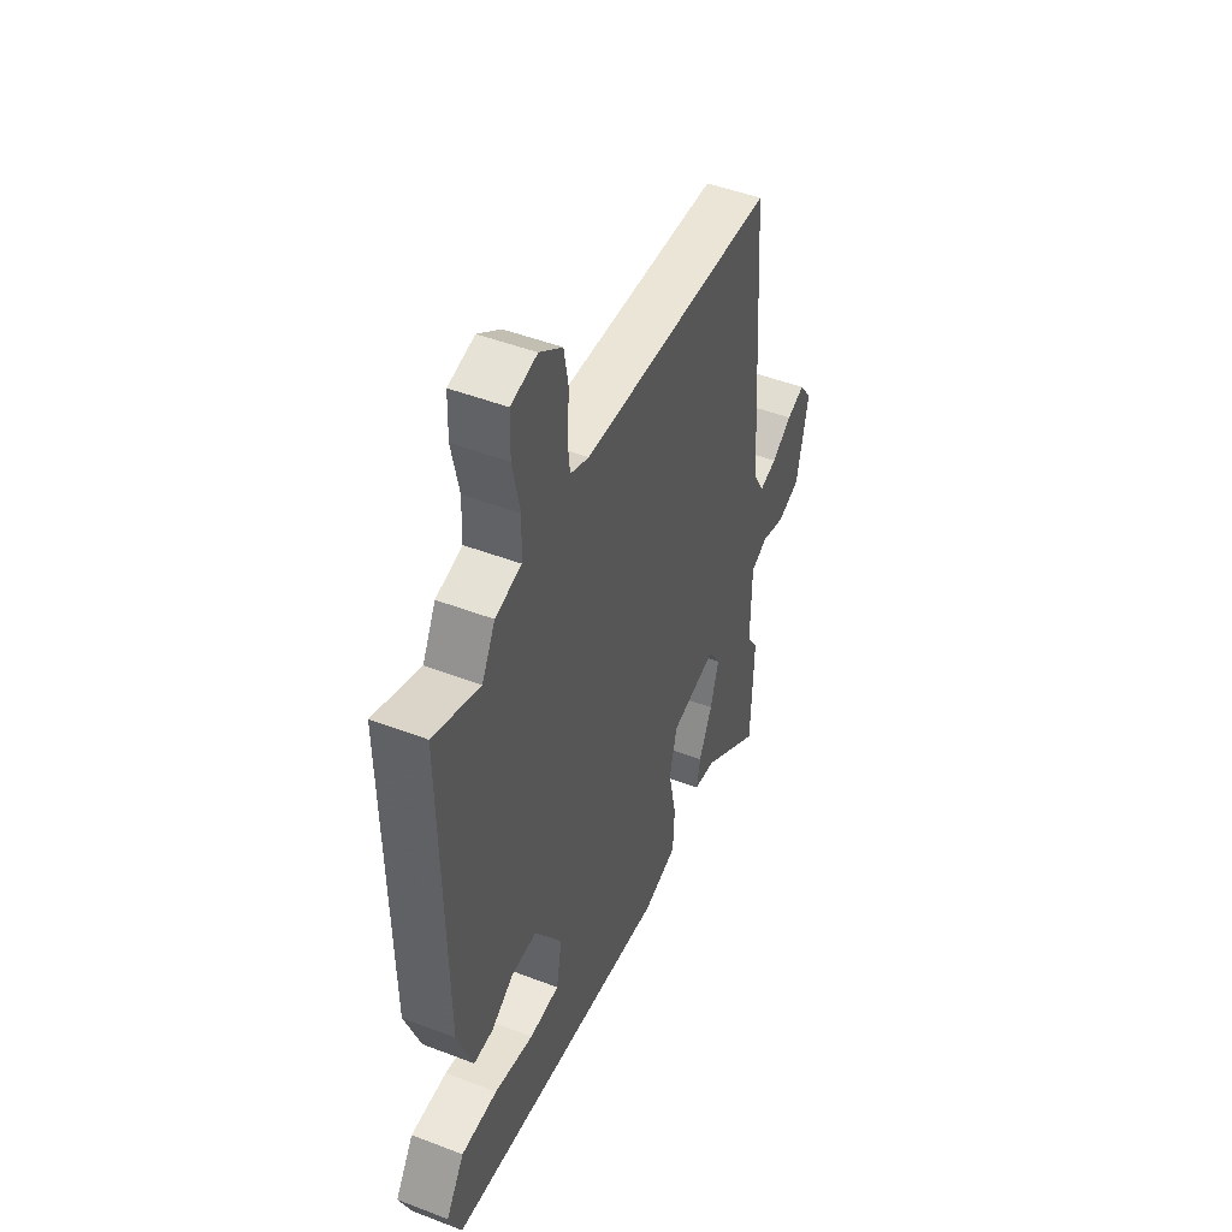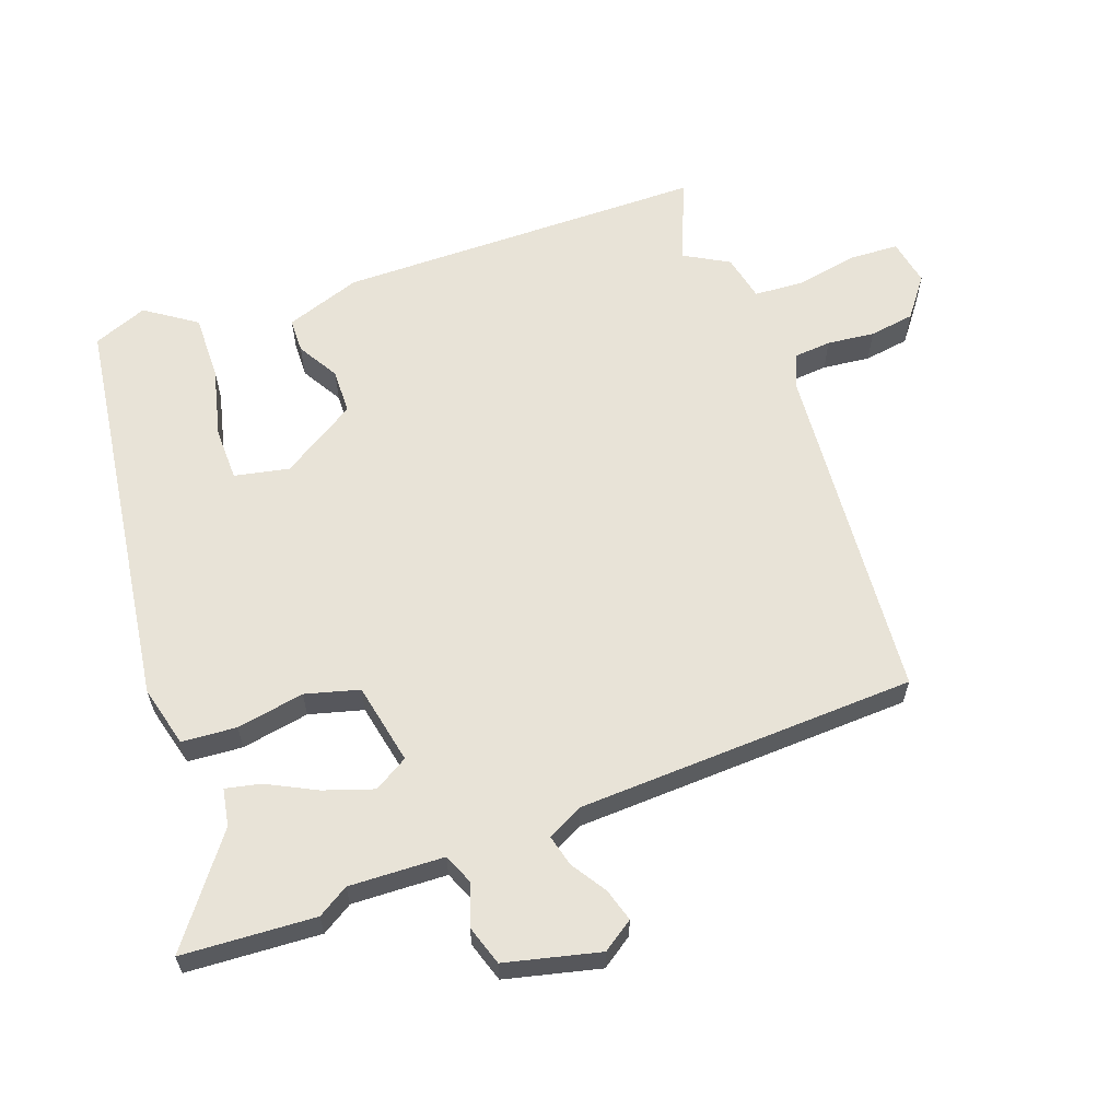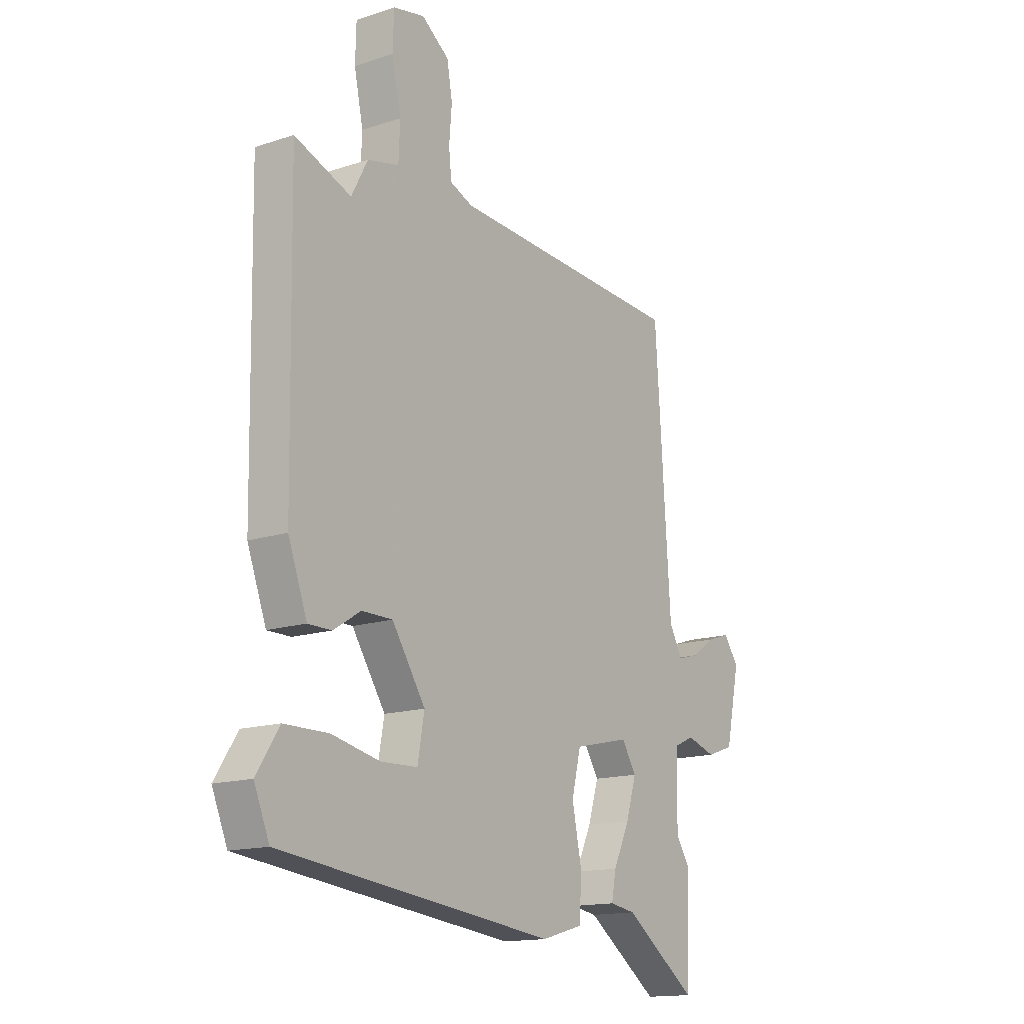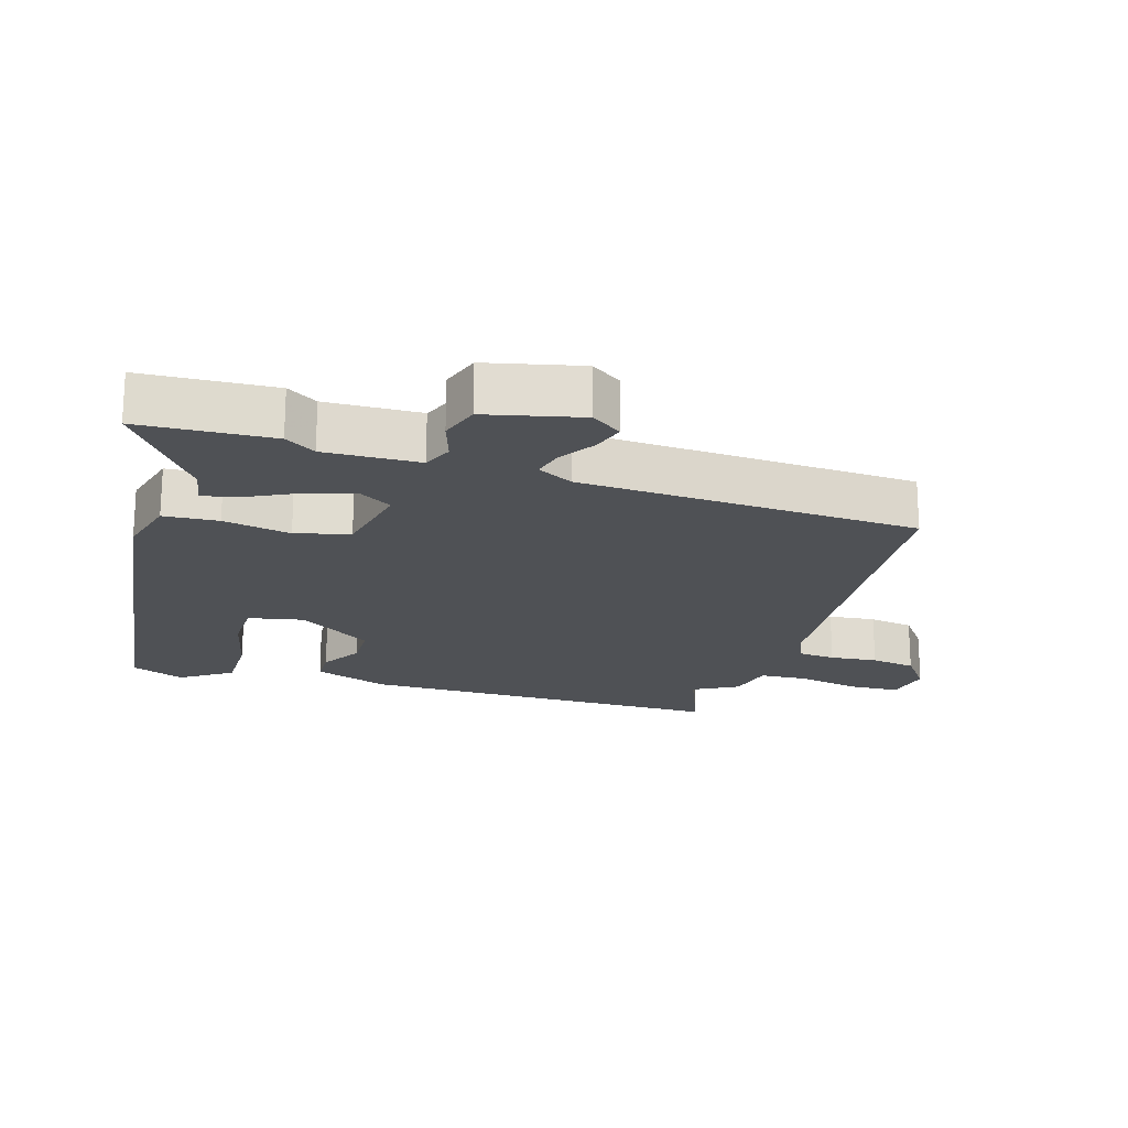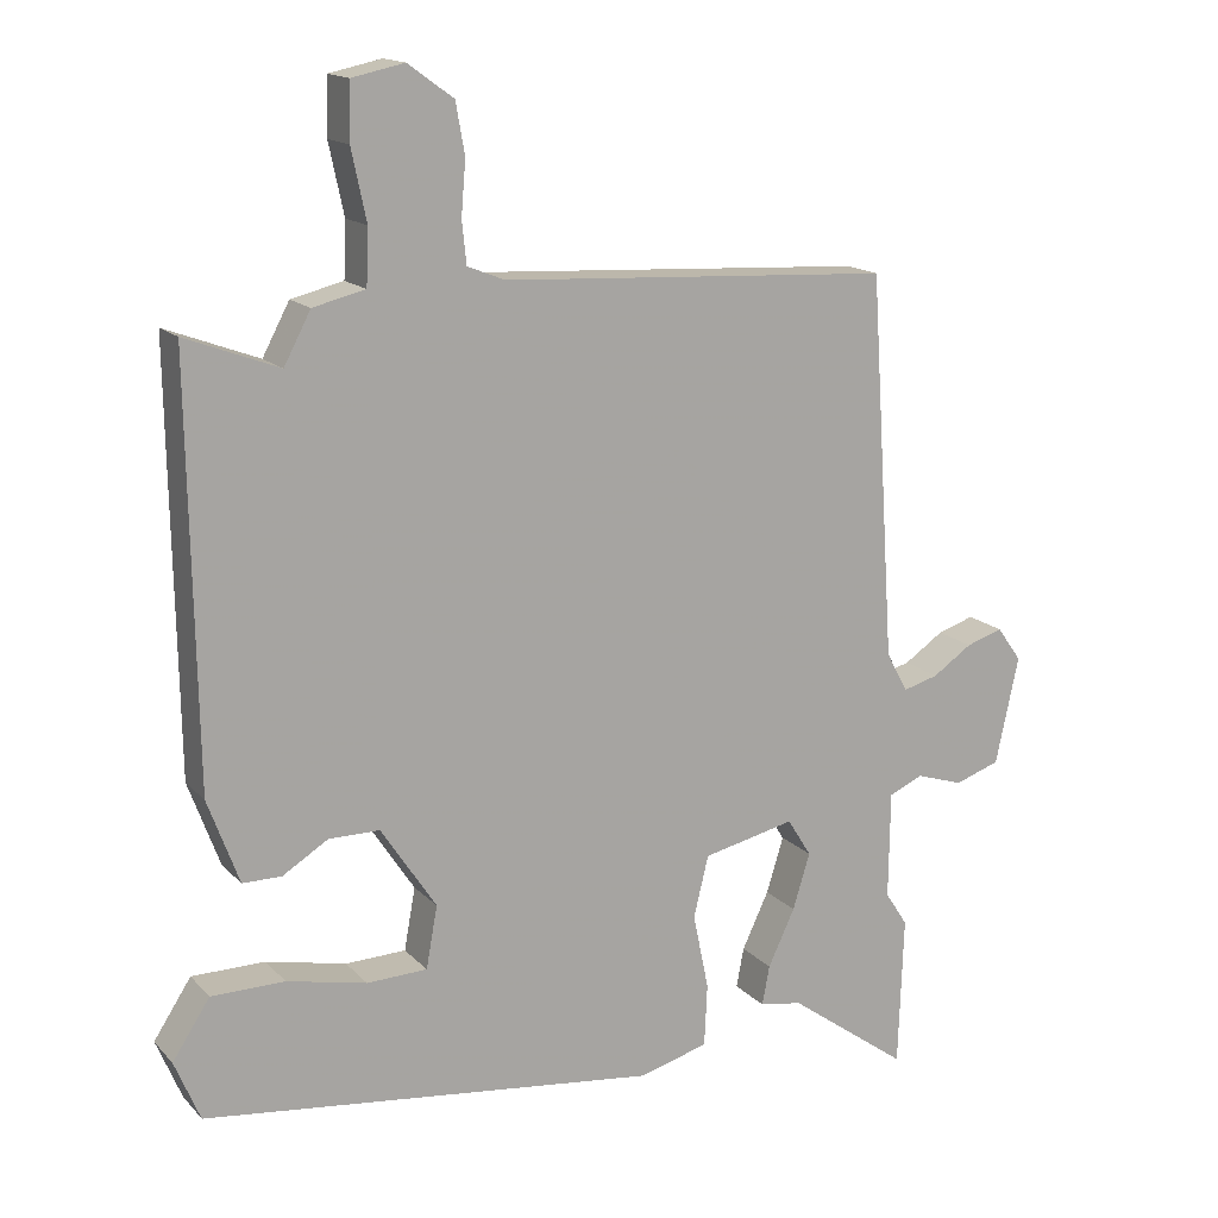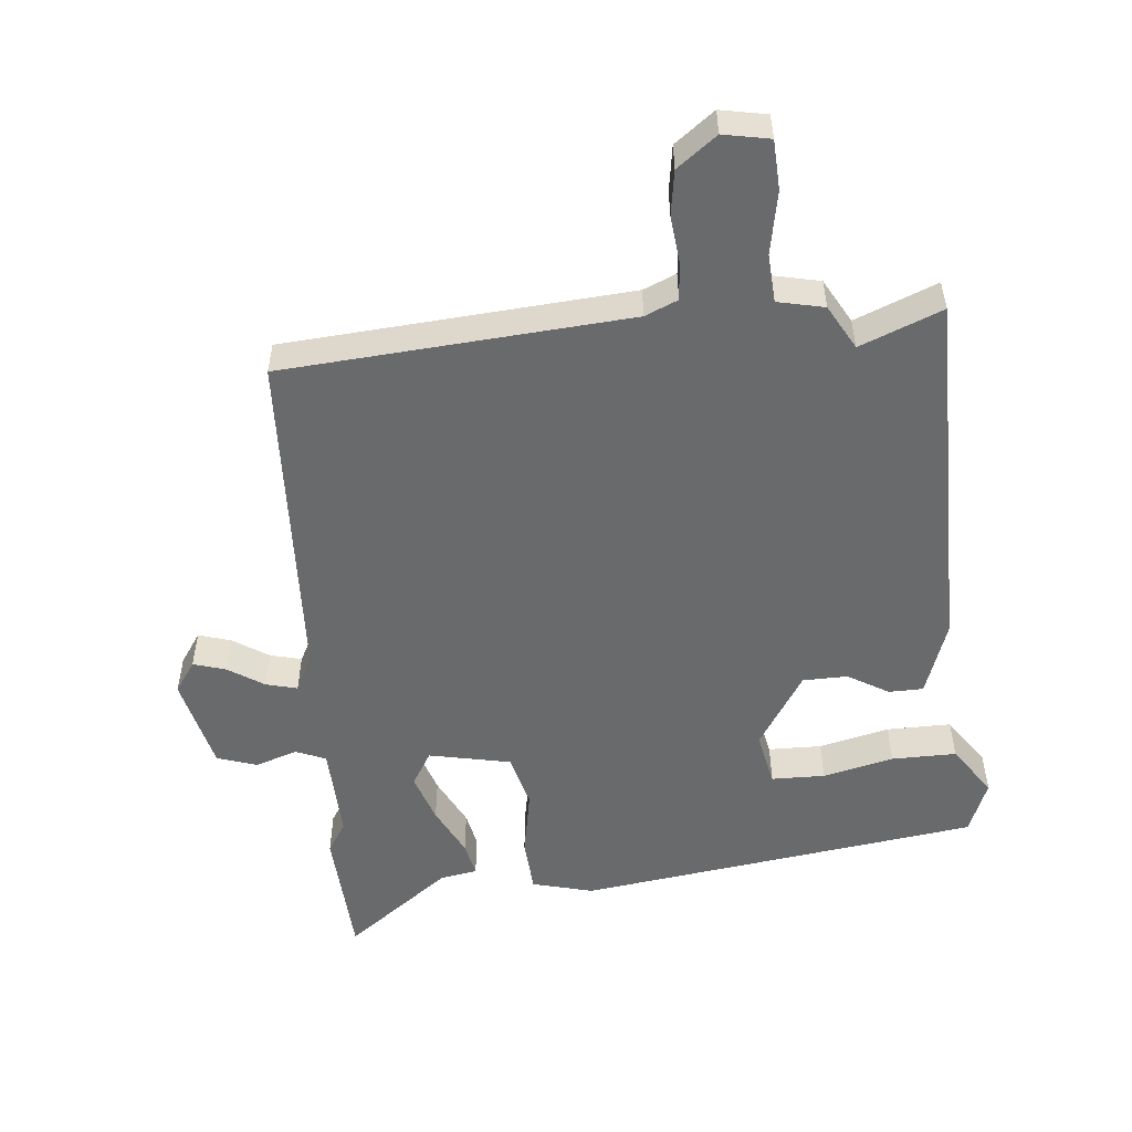
<metadata>
{"format":"obj","ext":"obj","renderer":"f3d","projection":"perspective","resolution":1024,"background":"white","views":[{"elev":47.8,"azim":113.3,"up":"+Z"},{"elev":61.7,"azim":-108.5,"up":"+Y"},{"elev":-15.1,"azim":125.0,"up":"+Z"},{"elev":-20.0,"azim":-106.0,"up":"+Y"},{"elev":15.4,"azim":152.9,"up":"+Z"},{"elev":-52.9,"azim":6.7,"up":"+Y"}]}
</metadata>
<code>
v -0.497 0.07 -0.595
v -0.504 0.07 -0.393
v -0.474 0.07 -0.347
v -0.476 0.07 -0.203
v -0.521 0.07 -0.183
v -0.585 0.07 -0.203
v -0.645 0.07 -0.182
v -0.676 0.07 -0.038
v -0.643 0.07 0.008
v -0.594 0.07 -0.008
v -0.541 0.07 -0.044
v -0.494 0.07 -0.057
v -0.465 0.07 -0.004
v -0.431 0.07 0.508
v 0.092 0.07 0.536
v 0.142 0.07 0.556
v 0.148 0.07 0.612
v 0.142 0.07 0.684
v 0.154 0.07 0.752
v 0.215 0.07 0.796
v 0.285 0.07 0.781
v 0.287 0.07 0.706
v 0.267 0.07 0.612
v 0.27 0.07 0.538
v 0.34 0.07 0.521
v 0.376 0.07 0.453
v 0.501 0.07 0.5
v 0.492 0.07 -0.056
v 0.45 0.07 -0.169
v 0.398 0.07 -0.169
v 0.337 0.07 -0.131
v 0.269 0.07 -0.131
v 0.195 0.07 -0.243
v 0.21 0.07 -0.326
v 0.291 0.07 -0.329
v 0.398 0.07 -0.306
v 0.496 0.07 -0.307
v 0.546 0.07 -0.384
v 0.512 0.07 -0.465
v -0.098 0.07 -0.536
v -0.19 0.07 -0.51
v -0.194 0.07 -0.427
v -0.173 0.07 -0.325
v -0.193 0.07 -0.243
v -0.316 0.07 -0.215
v -0.348 0.07 -0.266
v -0.325 0.07 -0.341
v -0.289 0.07 -0.417
v -0.279 0.07 -0.47
v -0.336 0.07 -0.479
v -0.497 0 -0.595
v -0.504 0 -0.393
v -0.474 0 -0.347
v -0.476 0 -0.203
v -0.521 0 -0.183
v -0.585 0 -0.203
v -0.645 0 -0.182
v -0.676 0 -0.038
v -0.643 0 0.008
v -0.594 0 -0.008
v -0.541 0 -0.044
v -0.494 0 -0.057
v -0.465 0 -0.004
v -0.431 0 0.508
v 0.092 0 0.536
v 0.142 0 0.556
v 0.148 0 0.612
v 0.142 0 0.684
v 0.154 0 0.752
v 0.215 0 0.796
v 0.285 0 0.781
v 0.287 0 0.706
v 0.267 0 0.612
v 0.27 0 0.538
v 0.34 0 0.521
v 0.376 0 0.453
v 0.501 0 0.5
v 0.492 0 -0.056
v 0.45 0 -0.169
v 0.398 0 -0.169
v 0.337 0 -0.131
v 0.269 0 -0.131
v 0.195 0 -0.243
v 0.21 0 -0.326
v 0.291 0 -0.329
v 0.398 0 -0.306
v 0.496 0 -0.307
v 0.546 0 -0.384
v 0.512 0 -0.465
v -0.098 0 -0.536
v -0.19 0 -0.51
v -0.194 0 -0.427
v -0.173 0 -0.325
v -0.193 0 -0.243
v -0.316 0 -0.215
v -0.348 0 -0.266
v -0.325 0 -0.341
v -0.289 0 -0.417
v -0.279 0 -0.47
v -0.336 0 -0.479
f 47 48 49 50
f 1 2 3
f 50 1 3
f 47 50 3
f 46 47 3
f 45 46 3 4
f 41 42 43
f 40 41 43
f 39 40 43
f 38 39 43
f 35 36 37 38
f 34 35 38 43
f 33 34 43 44
f 29 30 31
f 28 29 31
f 27 28 31
f 26 27 31
f 26 31 32
f 25 26 32
f 24 25 32
f 33 44 45
f 32 33 45
f 24 32 45
f 23 24 45
f 21 22 23
f 20 21 23
f 19 20 23
f 18 19 23
f 17 18 23
f 13 14 15
f 12 13 15 16
f 9 10 11
f 8 9 11
f 7 8 11
f 6 7 11
f 5 6 11
f 5 11 12
f 4 5 12 16
f 23 45 4 16
f 16 17 23
f 100 99 98 97
f 53 52 51
f 53 51 100
f 53 100 97
f 53 97 96
f 54 53 96 95
f 93 92 91
f 93 91 90
f 93 90 89
f 93 89 88
f 88 87 86 85
f 93 88 85 84
f 94 93 84 83
f 81 80 79
f 81 79 78
f 81 78 77
f 81 77 76
f 82 81 76
f 82 76 75
f 82 75 74
f 95 94 83
f 95 83 82
f 95 82 74
f 95 74 73
f 73 72 71
f 73 71 70
f 73 70 69
f 73 69 68
f 73 68 67
f 65 64 63
f 66 65 63 62
f 61 60 59
f 61 59 58
f 61 58 57
f 61 57 56
f 61 56 55
f 62 61 55
f 66 62 55 54
f 66 54 95 73
f 73 67 66
f 1 51 52 2
f 2 52 53 3
f 3 53 54 4
f 4 54 55 5
f 5 55 56 6
f 6 56 57 7
f 7 57 58 8
f 8 58 59 9
f 9 59 60 10
f 10 60 61 11
f 11 61 62 12
f 12 62 63 13
f 13 63 64 14
f 14 64 65 15
f 15 65 66 16
f 16 66 67 17
f 17 67 68 18
f 18 68 69 19
f 19 69 70 20
f 20 70 71 21
f 21 71 72 22
f 22 72 73 23
f 23 73 74 24
f 24 74 75 25
f 25 75 76 26
f 26 76 77 27
f 27 77 78 28
f 28 78 79 29
f 29 79 80 30
f 30 80 81 31
f 31 81 82 32
f 32 82 83 33
f 33 83 84 34
f 34 84 85 35
f 35 85 86 36
f 36 86 87 37
f 37 87 88 38
f 38 88 89 39
f 39 89 90 40
f 40 90 91 41
f 41 91 92 42
f 42 92 93 43
f 43 93 94 44
f 44 94 95 45
f 45 95 96 46
f 46 96 97 47
f 47 97 98 48
f 48 98 99 49
f 49 99 100 50
f 50 100 51 1

</code>
